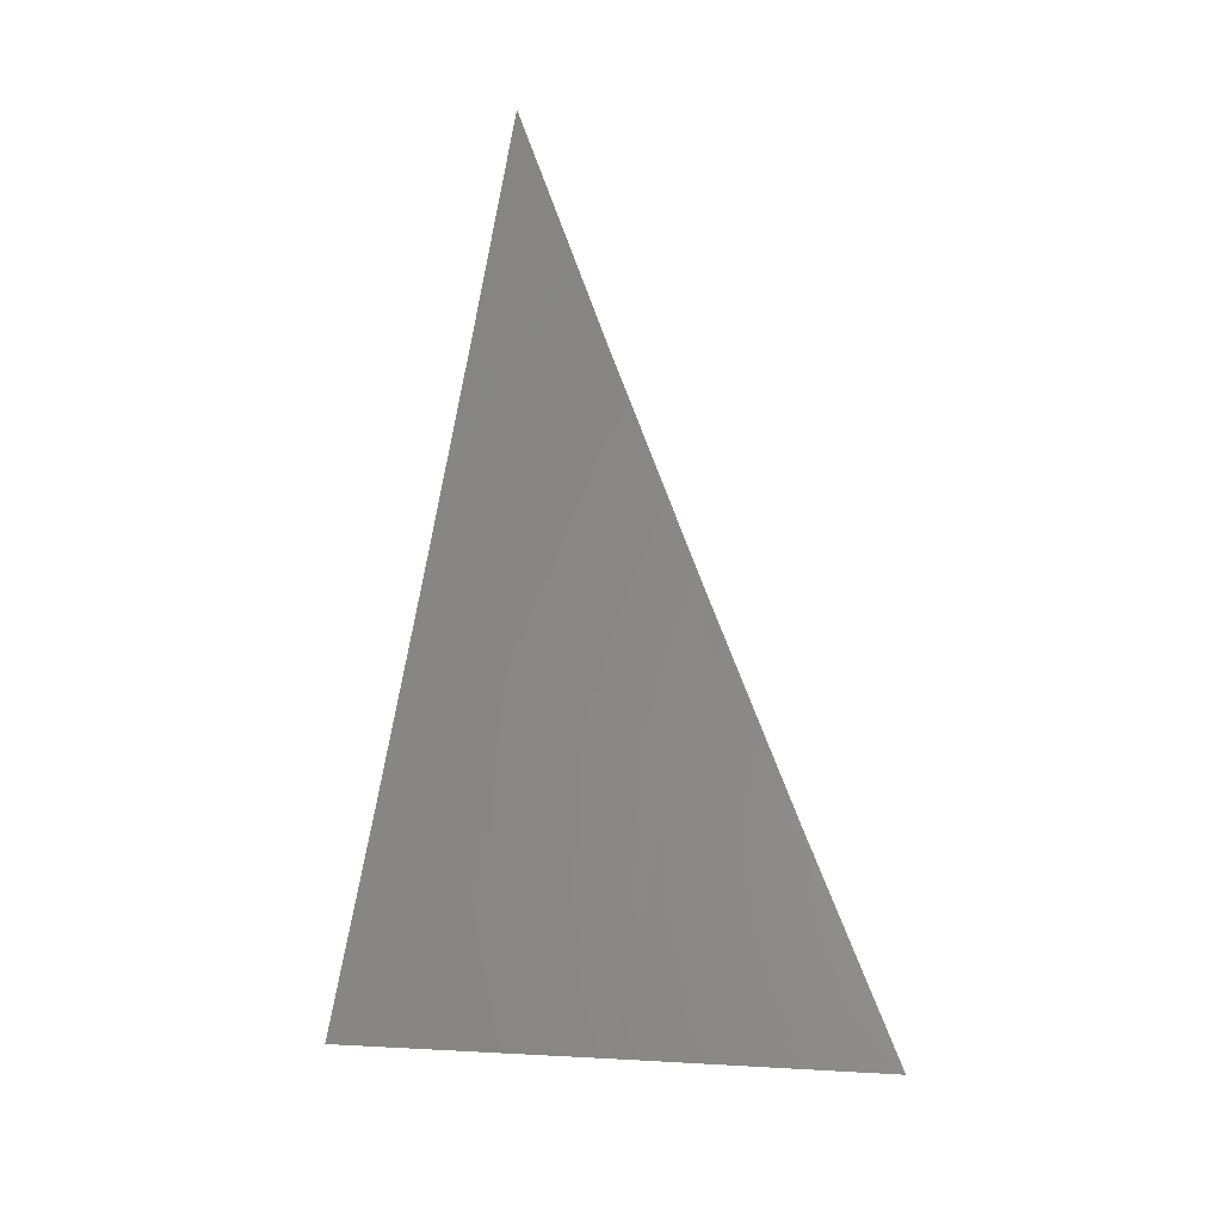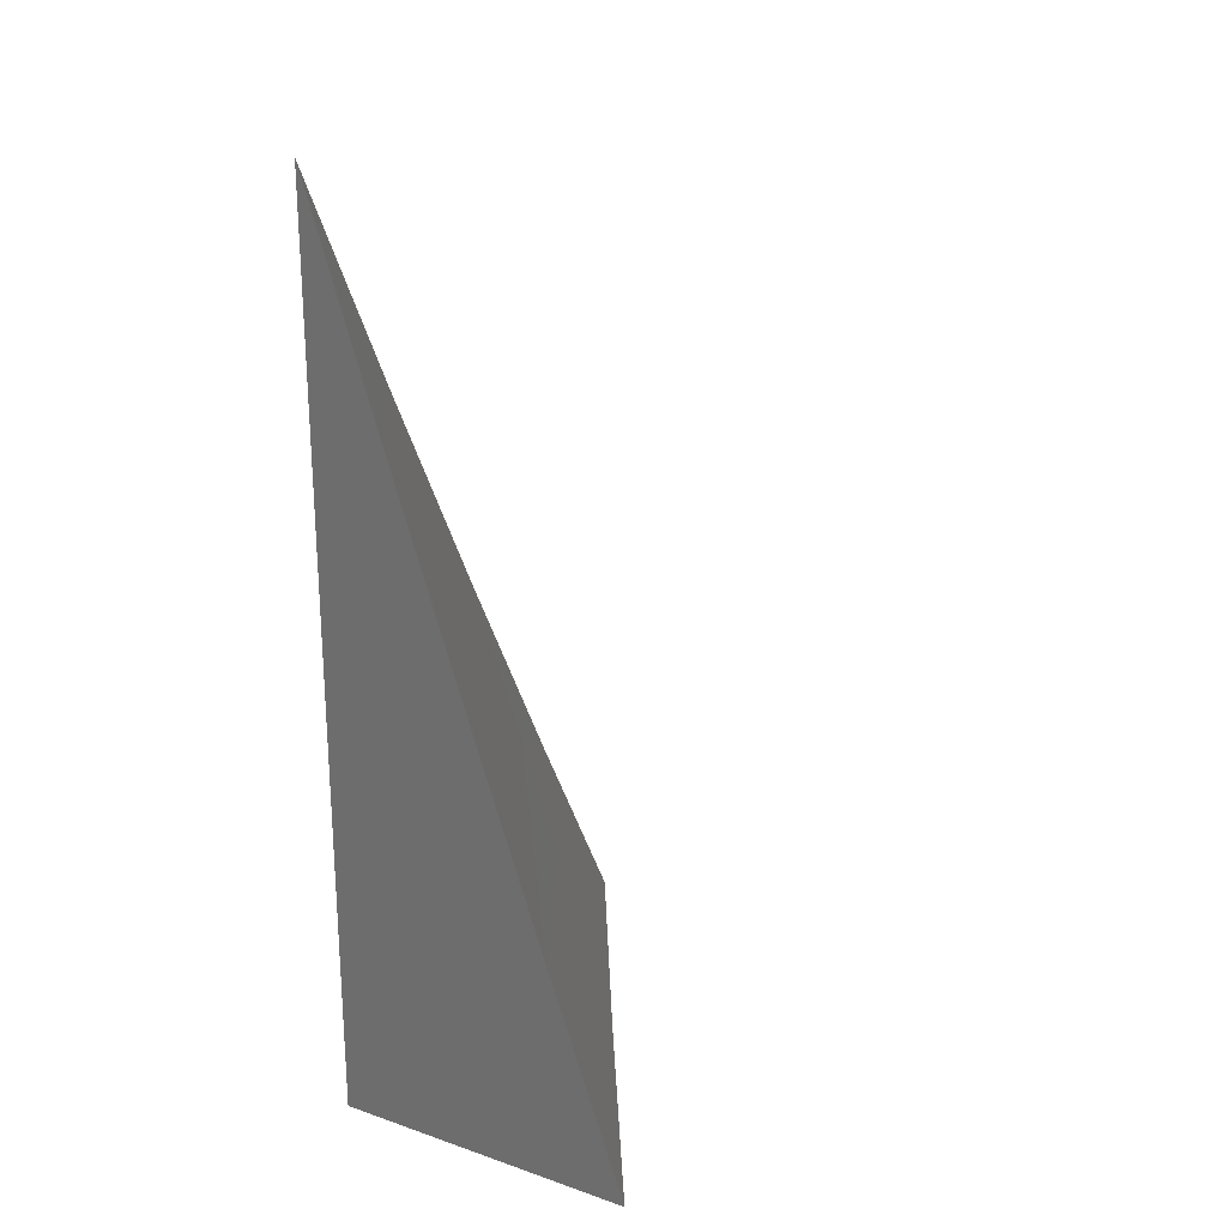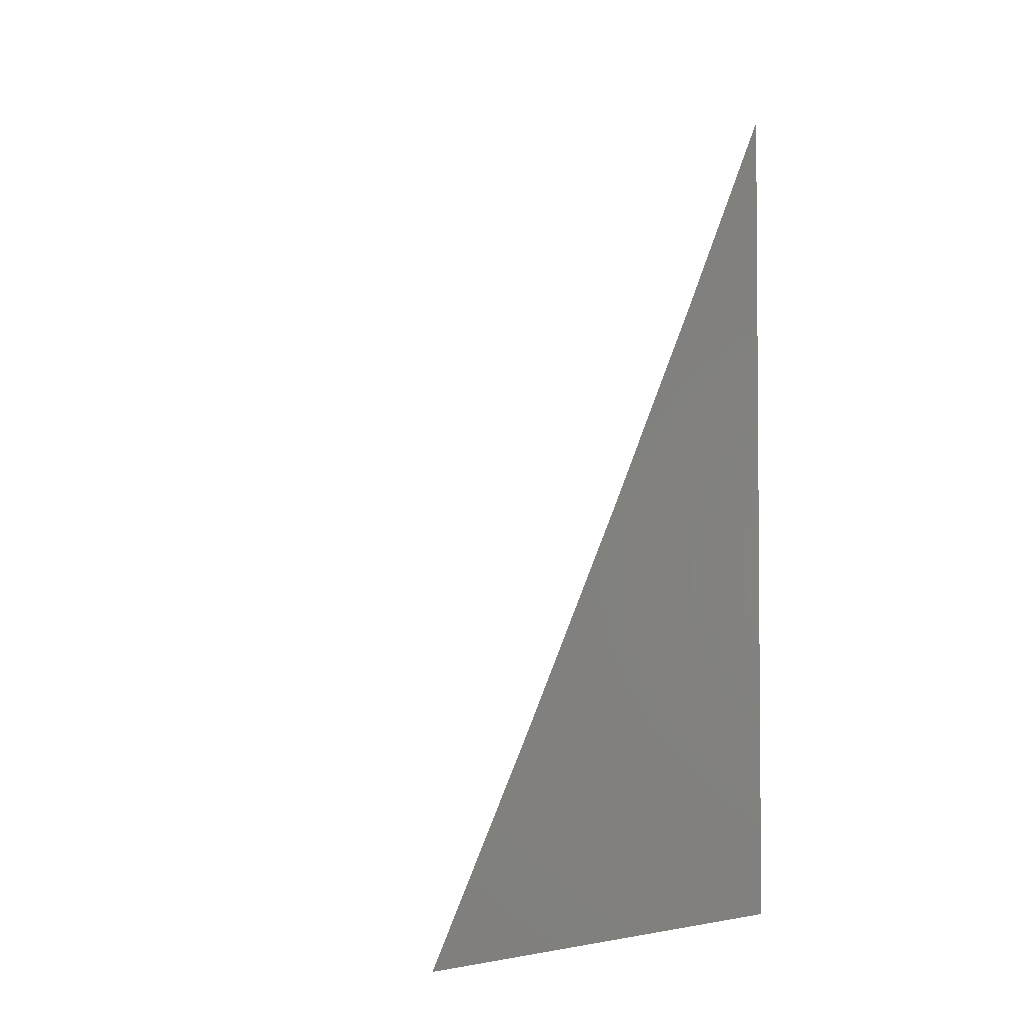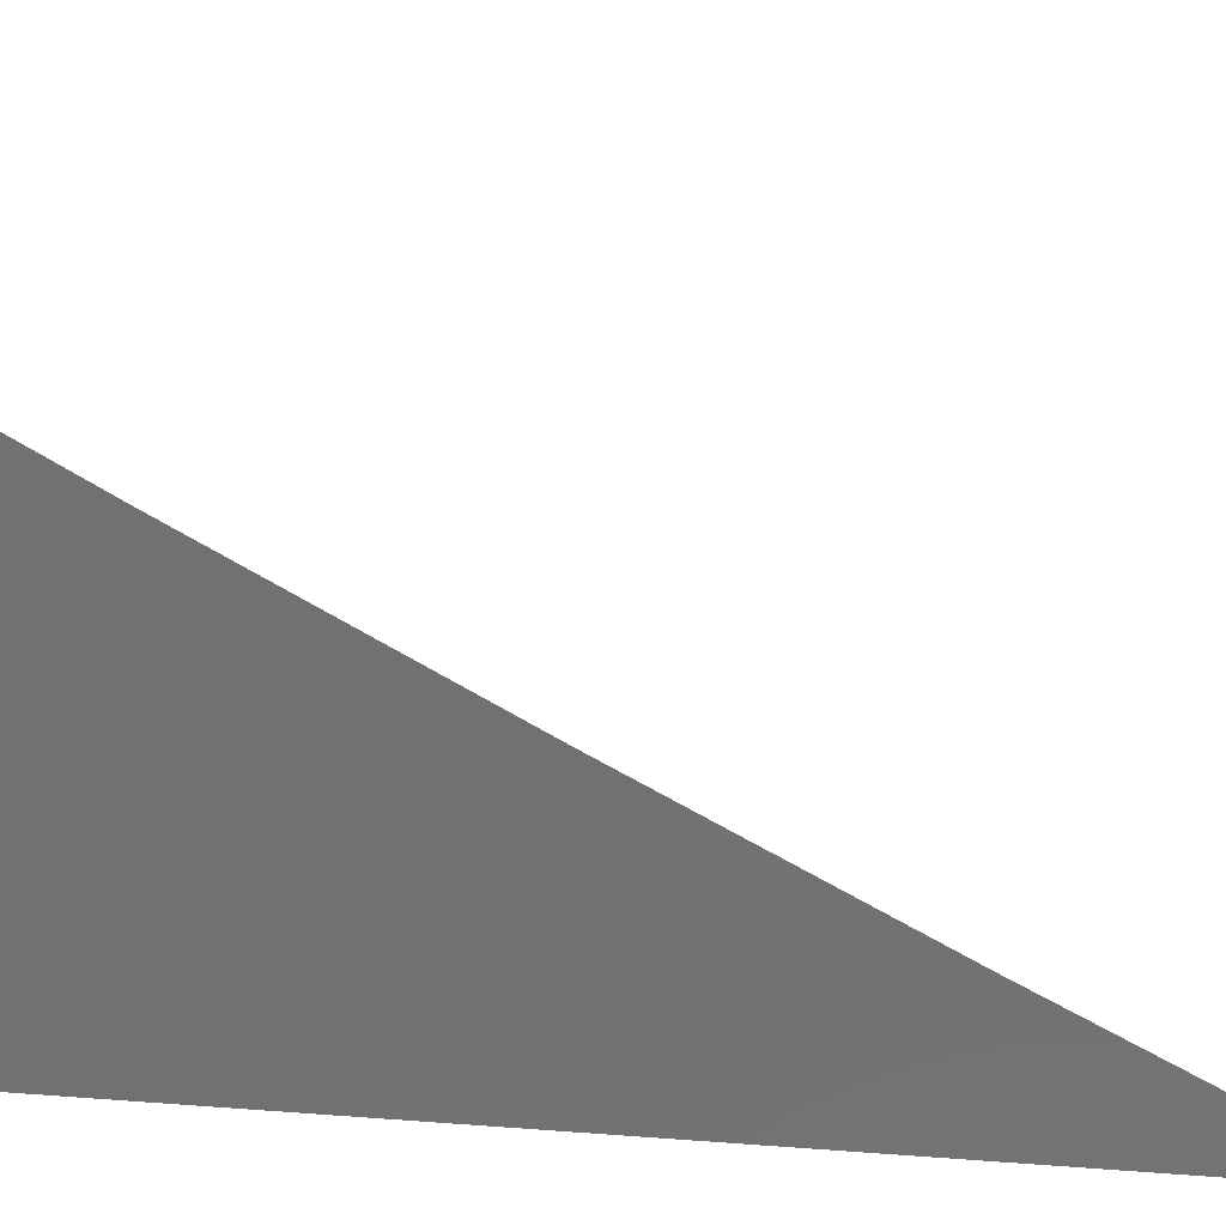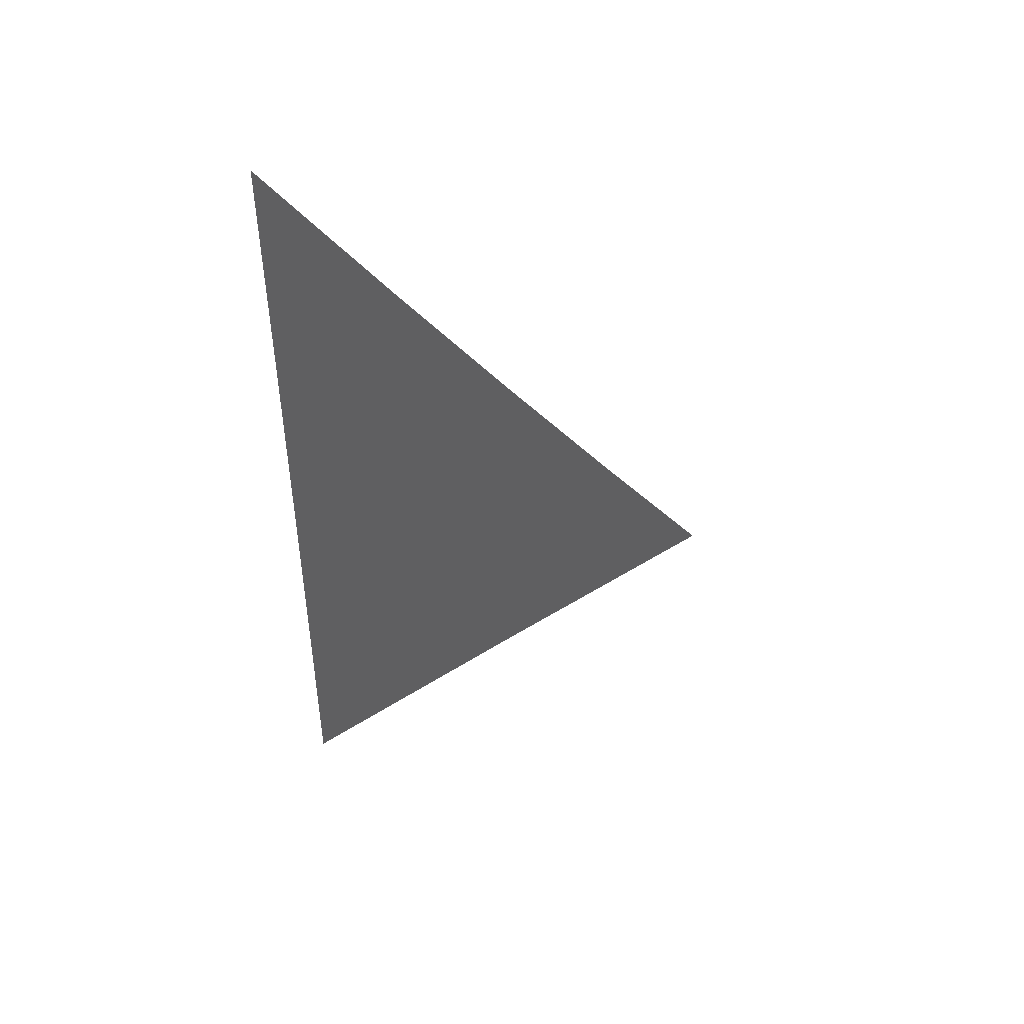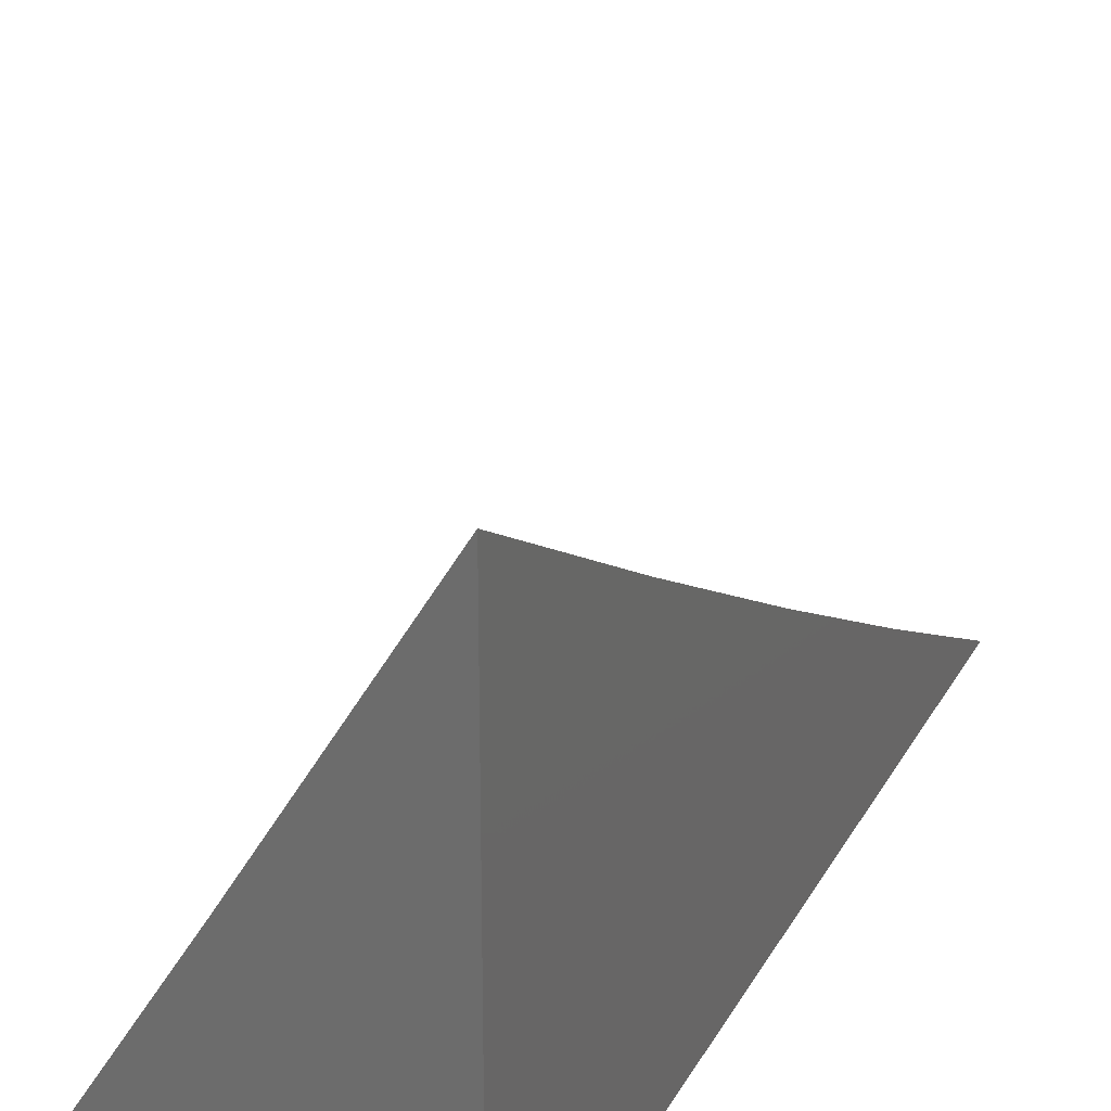
<metadata>
{"format":"stl","ext":"stl","renderer":"f3d","projection":"perspective","resolution":1024,"background":"white","views":[{"elev":13.6,"azim":-51.1,"up":"+Y"},{"elev":23.2,"azim":-150.1,"up":"+Y"},{"elev":-2.8,"azim":47.2,"up":"+Y"},{"elev":25.3,"azim":97.2,"up":"+Z"},{"elev":68.2,"azim":-88.7,"up":"+Y"},{"elev":25.8,"azim":22.8,"up":"+Z"}]}
</metadata>
<code>
# stl→obj: 15 verts, 26 faces
v 9 -2.735 -6
v 8.979 -2.801 -6
v 9 -2.802 -5.965
v 9 -2.868 -5.93
v 8.957 -2.868 -6
v 8.997 -2.88 -5.929
v 8.986 -2.914 -5.929
v 9 -2.934 -5.894
v 8.974 -2.947 -5.929
v 8.963 -2.98 -5.929
v 8.934 -2.934 -6
v 8.911 -3 -6
v 8.956 -3 -5.929
v 9 -3 -5.857
v 9 -3 -6
f 1 2 3
f 3 2 4
f 4 2 5
f 4 5 6
f 6 5 7
f 6 7 8
f 8 7 9
f 8 9 10
f 10 9 11
f 10 11 12
f 5 11 7
f 7 11 9
f 12 13 10
f 10 13 14
f 10 14 8
f 8 4 6
f 14 13 15
f 15 13 12
f 12 11 15
f 15 11 5
f 15 5 2
f 2 1 15
f 1 3 15
f 15 3 4
f 15 4 8
f 8 14 15

</code>
